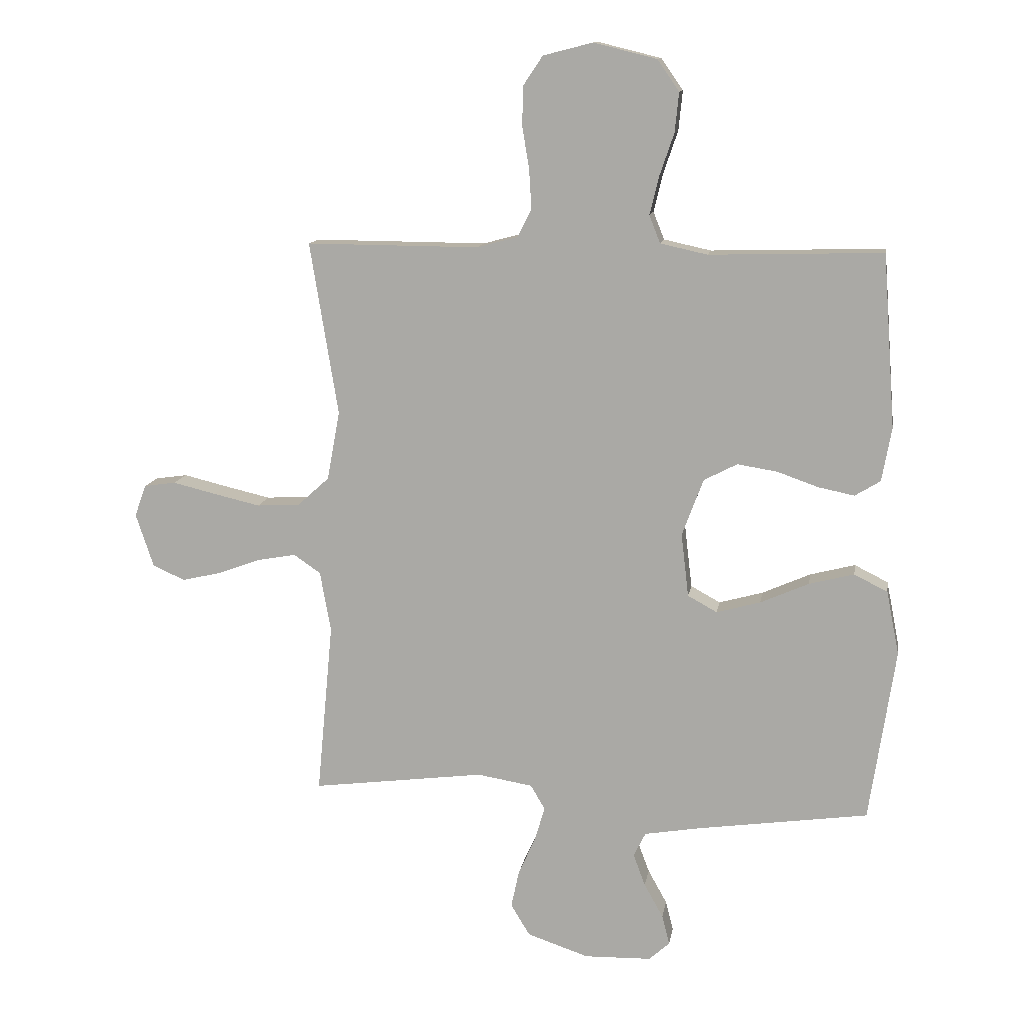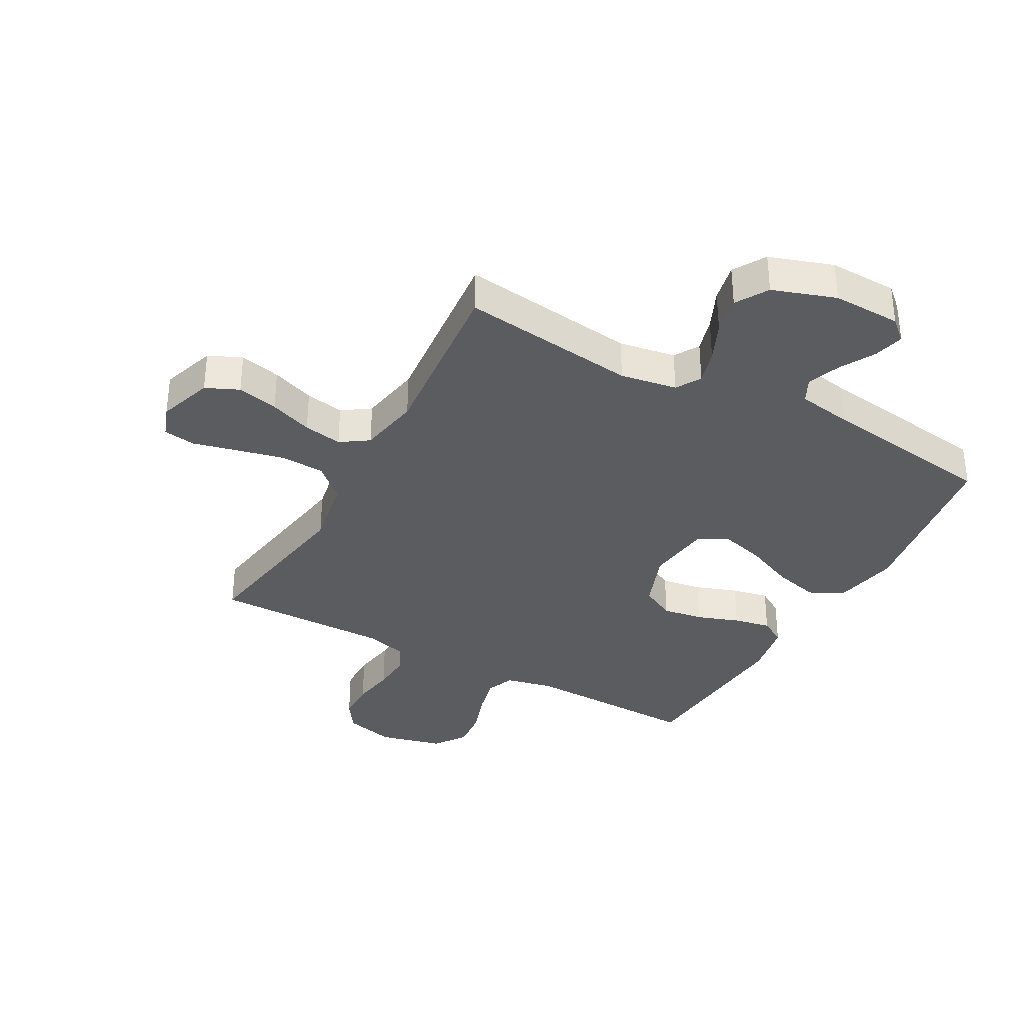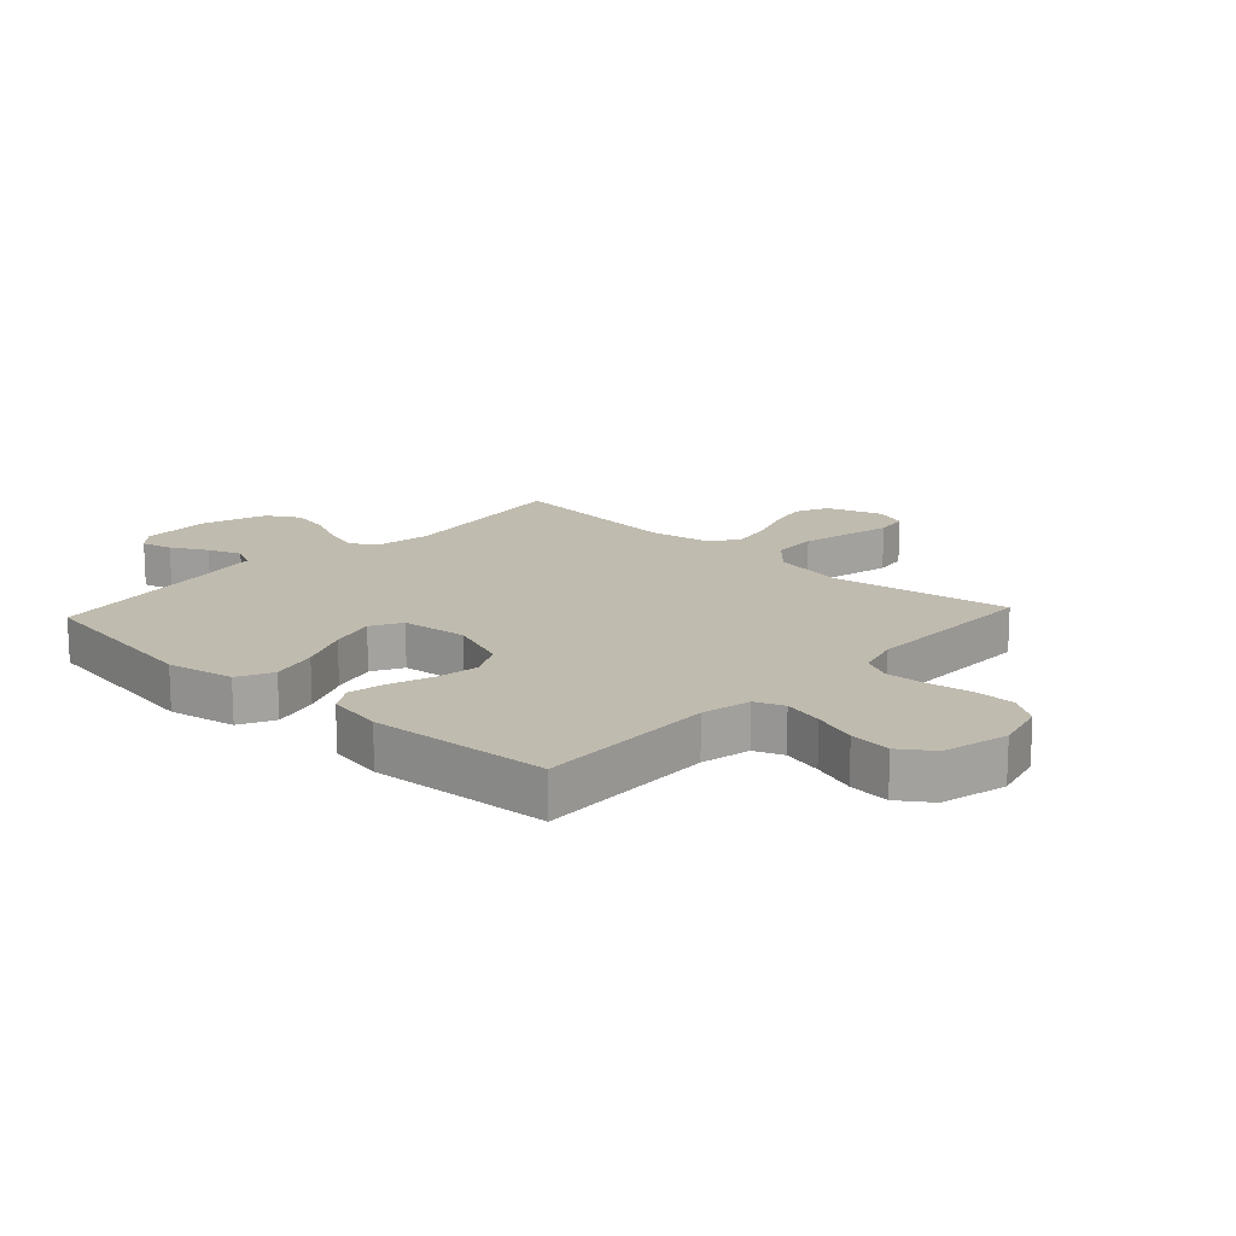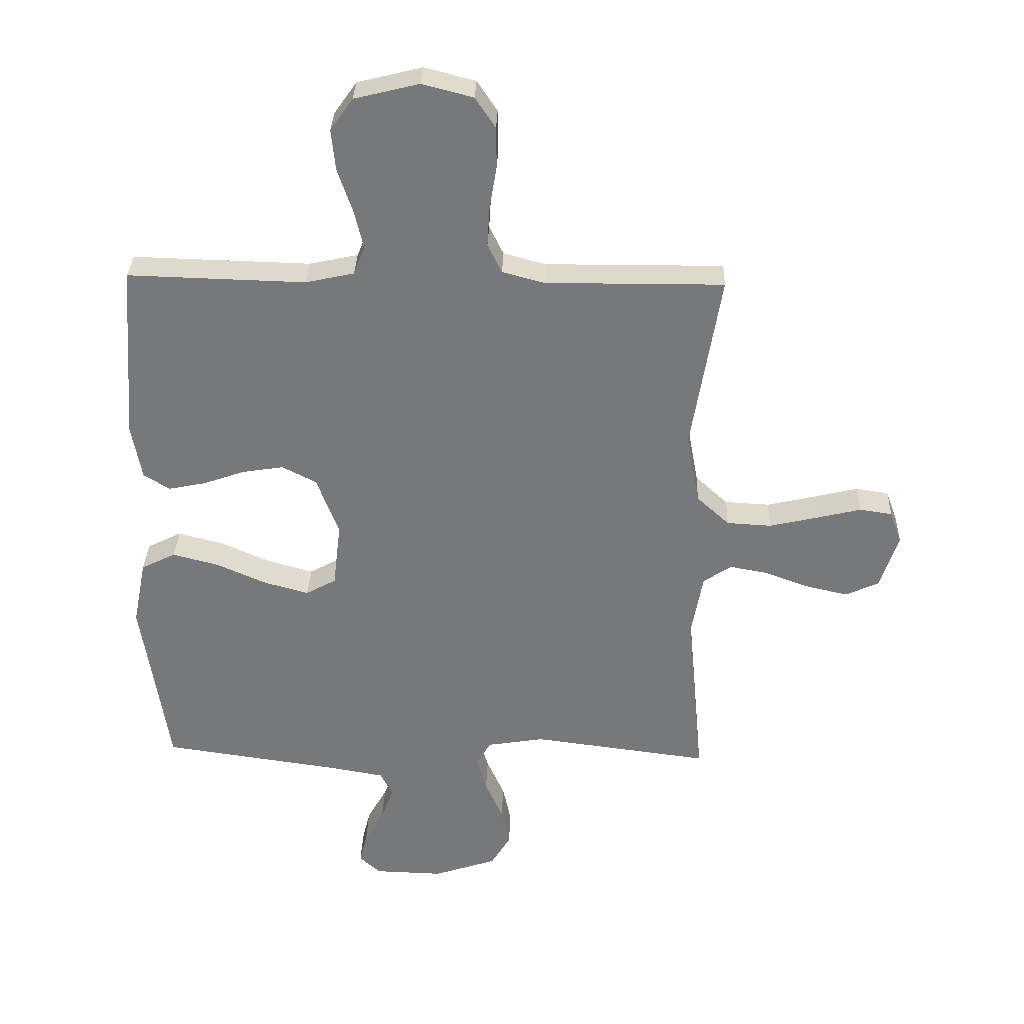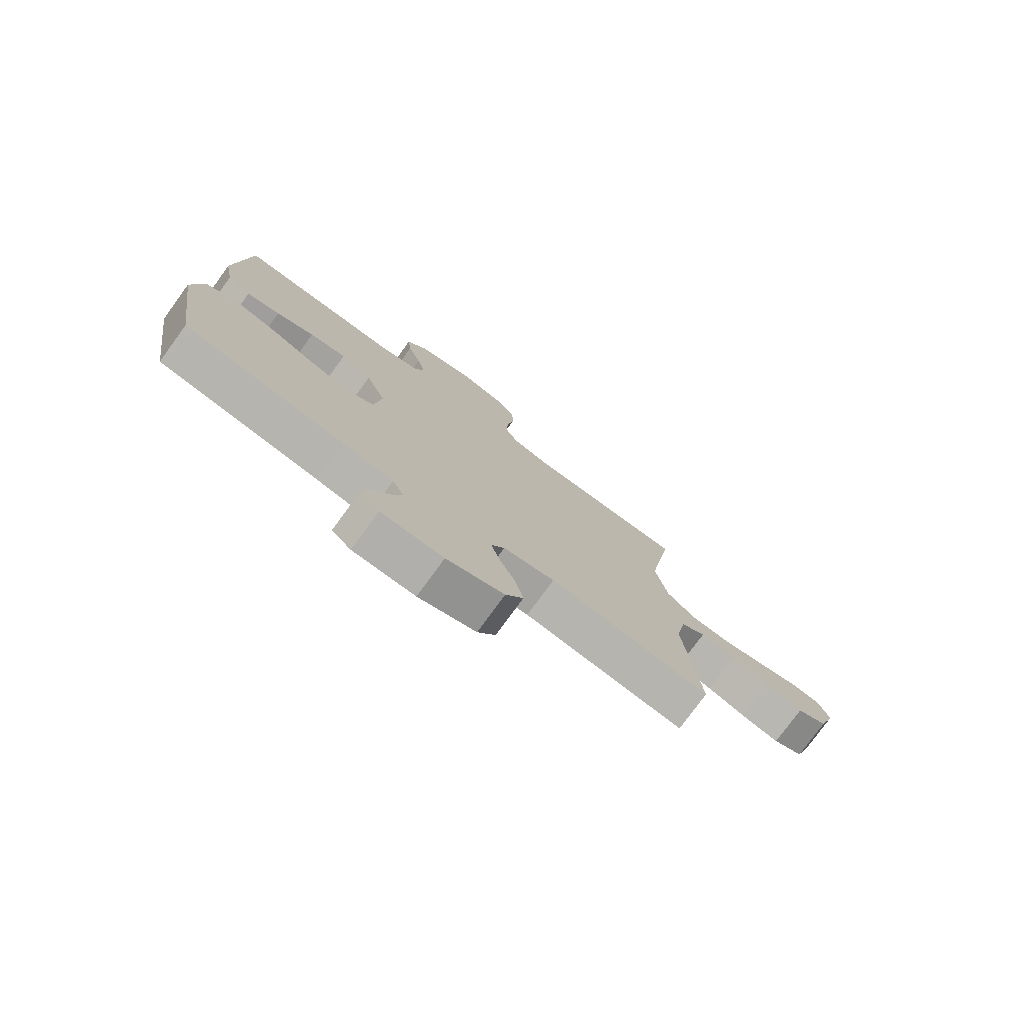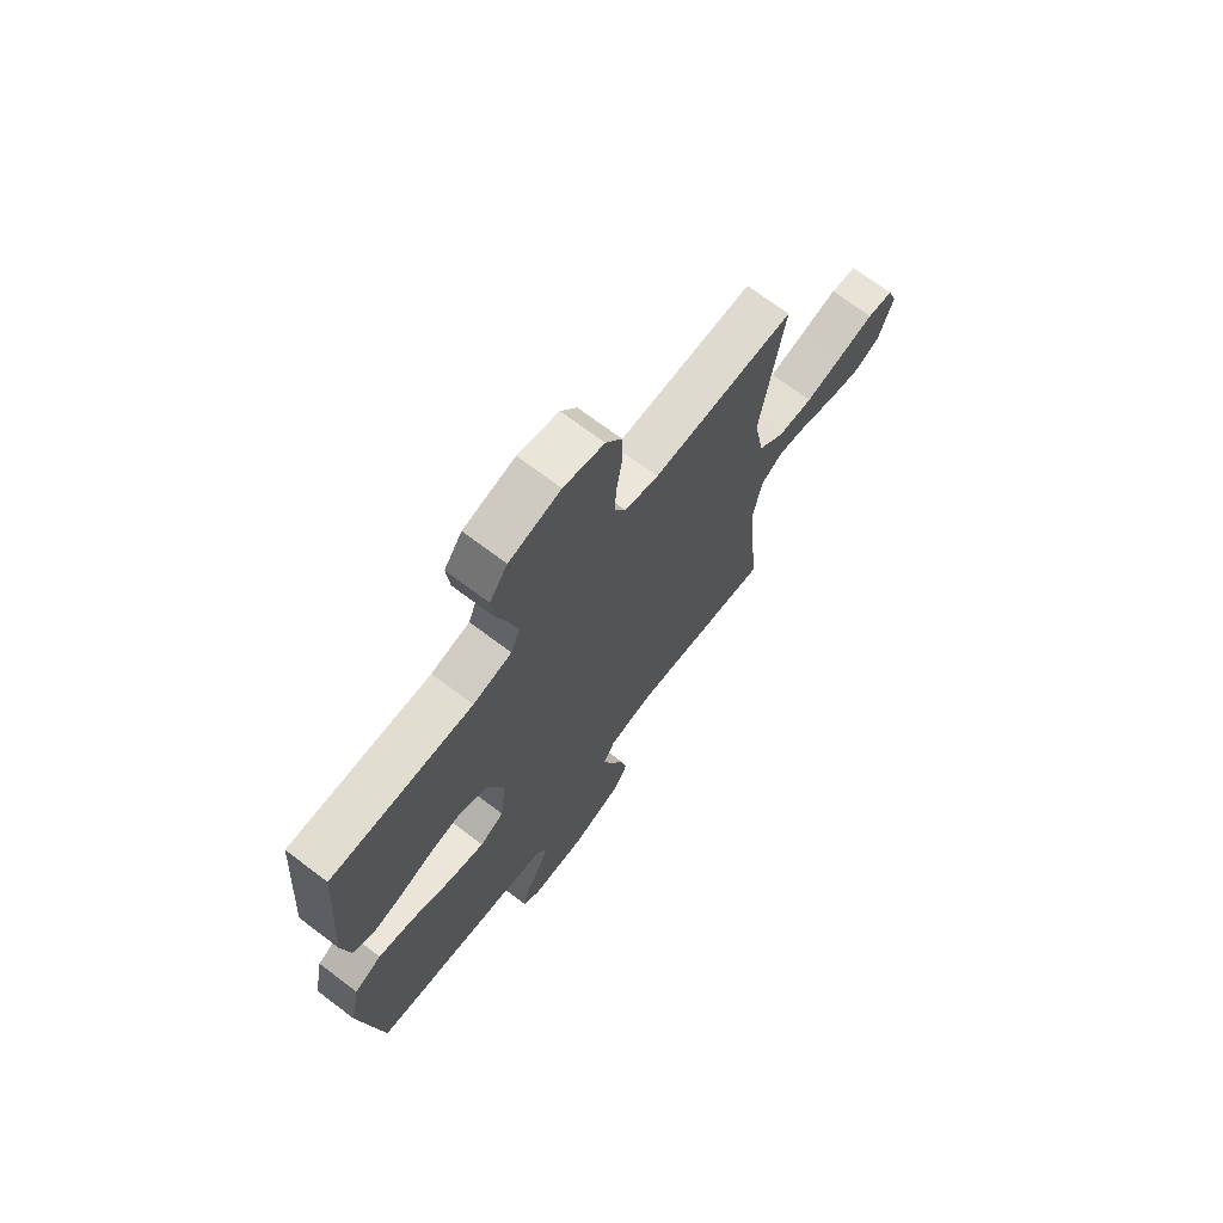
<metadata>
{"format":"obj","ext":"obj","renderer":"f3d","projection":"perspective","resolution":1024,"background":"white","views":[{"elev":12.3,"azim":-170.8,"up":"+Z"},{"elev":-34.8,"azim":151.2,"up":"+Y"},{"elev":16.2,"azim":-47.2,"up":"+Y"},{"elev":32.4,"azim":2.0,"up":"+Z"},{"elev":-77.6,"azim":-36.1,"up":"+Z"},{"elev":70.4,"azim":-52.9,"up":"+Z"}]}
</metadata>
<code>
v 0.5 0.07 -0.5
v 0.2 0.07 -0.462
v 0.104 0.07 -0.478
v 0.079 0.07 -0.52
v 0.096 0.07 -0.579
v 0.126 0.07 -0.646
v 0.14 0.07 -0.711
v 0.107 0.07 -0.766
v 0 0.07 -0.802
v -0.116 0.07 -0.799
v -0.152 0.07 -0.767
v -0.139 0.07 -0.715
v -0.106 0.07 -0.656
v -0.085 0.07 -0.6
v -0.106 0.07 -0.558
v -0.2 0.07 -0.542
v -0.5 0.07 -0.5
v -0.545 0.07 -0.2
v -0.523 0.07 -0.089
v -0.465 0.07 -0.06
v -0.387 0.07 -0.08
v -0.303 0.07 -0.117
v -0.227 0.07 -0.138
v -0.176 0.07 -0.11
v -0.163 0.07 0
v -0.2 0.07 0.099
v -0.258 0.07 0.129
v -0.327 0.07 0.118
v -0.398 0.07 0.093
v -0.461 0.07 0.08
v -0.505 0.07 0.107
v -0.522 0.07 0.2
v -0.5 0.07 0.5
v -0.2 0.07 0.492
v -0.118 0.07 0.51
v -0.099 0.07 0.558
v -0.115 0.07 0.624
v -0.14 0.07 0.697
v -0.147 0.07 0.766
v -0.109 0.07 0.82
v 0 0.07 0.847
v 0.086 0.07 0.825
v 0.12 0.07 0.774
v 0.121 0.07 0.706
v 0.109 0.07 0.633
v 0.105 0.07 0.566
v 0.129 0.07 0.517
v 0.2 0.07 0.498
v 0.5 0.07 0.5
v 0.451 0.07 0.2
v 0.473 0.07 0.08
v 0.528 0.07 0.03
v 0.603 0.07 0.026
v 0.685 0.07 0.045
v 0.759 0.07 0.063
v 0.814 0.07 0.055
v 0.834 0.07 0
v 0.803 0.07 -0.093
v 0.747 0.07 -0.118
v 0.677 0.07 -0.102
v 0.604 0.07 -0.075
v 0.538 0.07 -0.063
v 0.491 0.07 -0.095
v 0.472 0.07 -0.2
v 0.5 0 -0.5
v 0.2 0 -0.462
v 0.104 0 -0.478
v 0.079 0 -0.52
v 0.096 0 -0.579
v 0.126 0 -0.646
v 0.14 0 -0.711
v 0.107 0 -0.766
v 0 0 -0.802
v -0.116 0 -0.799
v -0.152 0 -0.767
v -0.139 0 -0.715
v -0.106 0 -0.656
v -0.085 0 -0.6
v -0.106 0 -0.558
v -0.2 0 -0.542
v -0.5 0 -0.5
v -0.545 0 -0.2
v -0.523 0 -0.089
v -0.465 0 -0.06
v -0.387 0 -0.08
v -0.303 0 -0.117
v -0.227 0 -0.138
v -0.176 0 -0.11
v -0.163 0 0
v -0.2 0 0.099
v -0.258 0 0.129
v -0.327 0 0.118
v -0.398 0 0.093
v -0.461 0 0.08
v -0.505 0 0.107
v -0.522 0 0.2
v -0.5 0 0.5
v -0.2 0 0.492
v -0.118 0 0.51
v -0.099 0 0.558
v -0.115 0 0.624
v -0.14 0 0.697
v -0.147 0 0.766
v -0.109 0 0.82
v 0 0 0.847
v 0.086 0 0.825
v 0.12 0 0.774
v 0.121 0 0.706
v 0.109 0 0.633
v 0.105 0 0.566
v 0.129 0 0.517
v 0.2 0 0.498
v 0.5 0 0.5
v 0.451 0 0.2
v 0.473 0 0.08
v 0.528 0 0.03
v 0.603 0 0.026
v 0.685 0 0.045
v 0.759 0 0.063
v 0.814 0 0.055
v 0.834 0 0
v 0.803 0 -0.093
v 0.747 0 -0.118
v 0.677 0 -0.102
v 0.604 0 -0.075
v 0.538 0 -0.063
v 0.491 0 -0.095
v 0.472 0 -0.2
f 59 60 61
f 58 59 61
f 57 58 61
f 56 57 61
f 55 56 61
f 54 55 61
f 53 54 61 62
f 52 53 62 63
f 48 49 50
f 47 48 50 51
f 43 44 45
f 42 43 45
f 41 42 45
f 40 41 45
f 39 40 45
f 38 39 45
f 37 38 45
f 36 37 45 46
f 35 36 46 47
f 32 33 34
f 31 32 34
f 30 31 34
f 29 30 34
f 28 29 34
f 34 35 47
f 28 34 47
f 27 28 47
f 20 21 22
f 19 20 22
f 18 19 22
f 17 18 22
f 16 17 22
f 15 16 22 23
f 14 15 23 24
f 11 12 13
f 10 11 13
f 9 10 13
f 8 9 13
f 7 8 13
f 6 7 13
f 5 6 13
f 4 5 13 14
f 14 24 25
f 4 14 25
f 3 4 25
f 64 1 2
f 3 25 26
f 2 3 26
f 64 2 26
f 63 64 26
f 63 26 27
f 52 63 27
f 51 52 27
f 27 47 51
f 125 124 123
f 125 123 122
f 125 122 121
f 125 121 120
f 125 120 119
f 125 119 118
f 126 125 118 117
f 127 126 117 116
f 114 113 112
f 115 114 112 111
f 109 108 107
f 109 107 106
f 109 106 105
f 109 105 104
f 109 104 103
f 109 103 102
f 109 102 101
f 110 109 101 100
f 111 110 100 99
f 98 97 96
f 98 96 95
f 98 95 94
f 98 94 93
f 98 93 92
f 111 99 98
f 111 98 92
f 111 92 91
f 86 85 84
f 86 84 83
f 86 83 82
f 86 82 81
f 86 81 80
f 87 86 80 79
f 88 87 79 78
f 77 76 75
f 77 75 74
f 77 74 73
f 77 73 72
f 77 72 71
f 77 71 70
f 77 70 69
f 78 77 69 68
f 89 88 78
f 89 78 68
f 89 68 67
f 66 65 128
f 90 89 67
f 90 67 66
f 90 66 128
f 90 128 127
f 91 90 127
f 91 127 116
f 91 116 115
f 115 111 91
f 1 65 66 2
f 2 66 67 3
f 3 67 68 4
f 4 68 69 5
f 5 69 70 6
f 6 70 71 7
f 7 71 72 8
f 8 72 73 9
f 9 73 74 10
f 10 74 75 11
f 11 75 76 12
f 12 76 77 13
f 13 77 78 14
f 14 78 79 15
f 15 79 80 16
f 16 80 81 17
f 17 81 82 18
f 18 82 83 19
f 19 83 84 20
f 20 84 85 21
f 21 85 86 22
f 22 86 87 23
f 23 87 88 24
f 24 88 89 25
f 25 89 90 26
f 26 90 91 27
f 27 91 92 28
f 28 92 93 29
f 29 93 94 30
f 30 94 95 31
f 31 95 96 32
f 32 96 97 33
f 33 97 98 34
f 34 98 99 35
f 35 99 100 36
f 36 100 101 37
f 37 101 102 38
f 38 102 103 39
f 39 103 104 40
f 40 104 105 41
f 41 105 106 42
f 42 106 107 43
f 43 107 108 44
f 44 108 109 45
f 45 109 110 46
f 46 110 111 47
f 47 111 112 48
f 48 112 113 49
f 49 113 114 50
f 50 114 115 51
f 51 115 116 52
f 52 116 117 53
f 53 117 118 54
f 54 118 119 55
f 55 119 120 56
f 56 120 121 57
f 57 121 122 58
f 58 122 123 59
f 59 123 124 60
f 60 124 125 61
f 61 125 126 62
f 62 126 127 63
f 63 127 128 64
f 64 128 65 1

</code>
